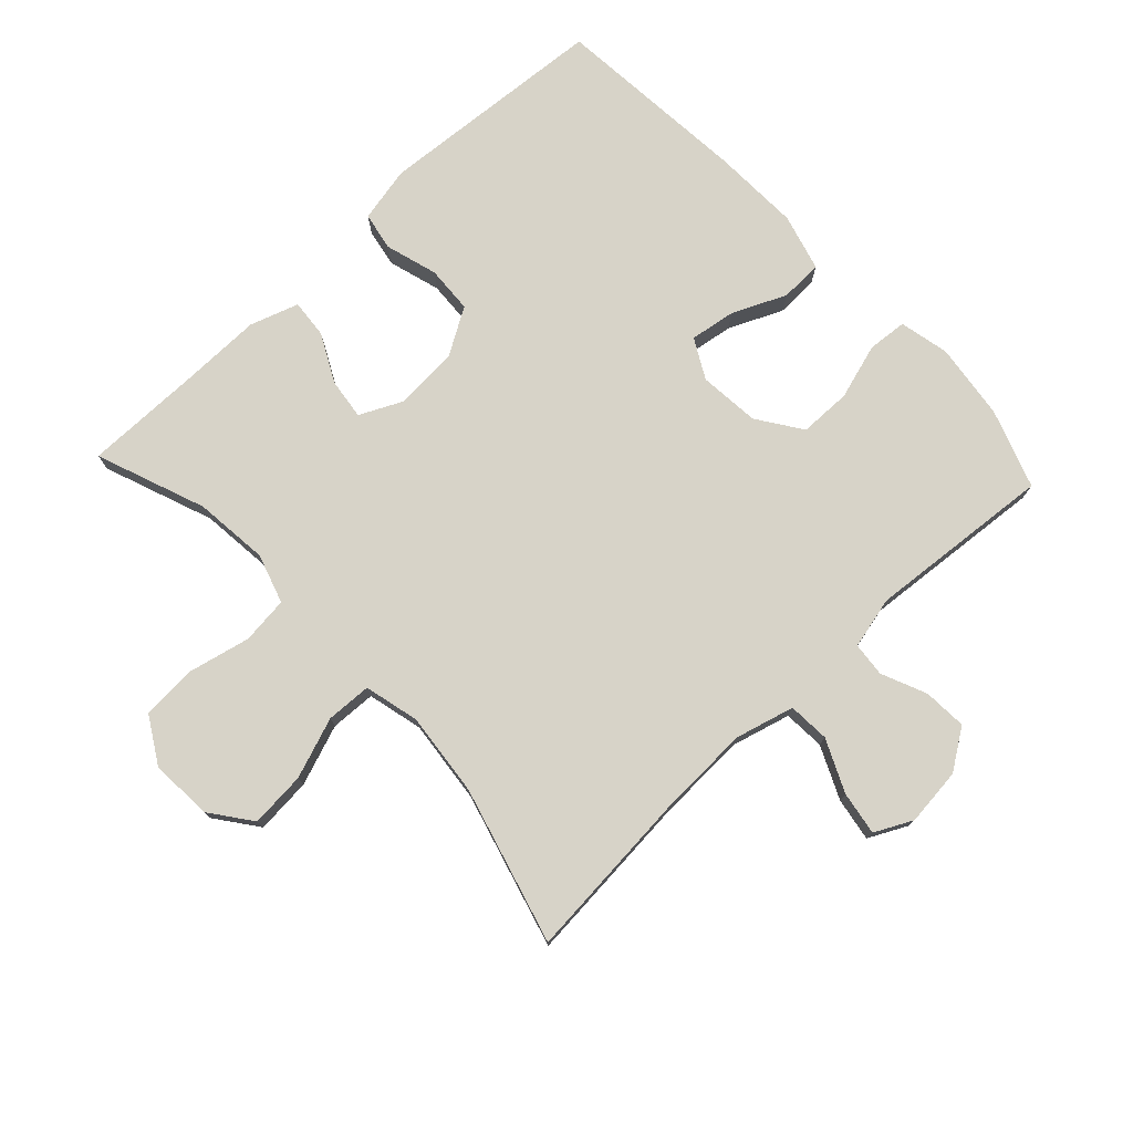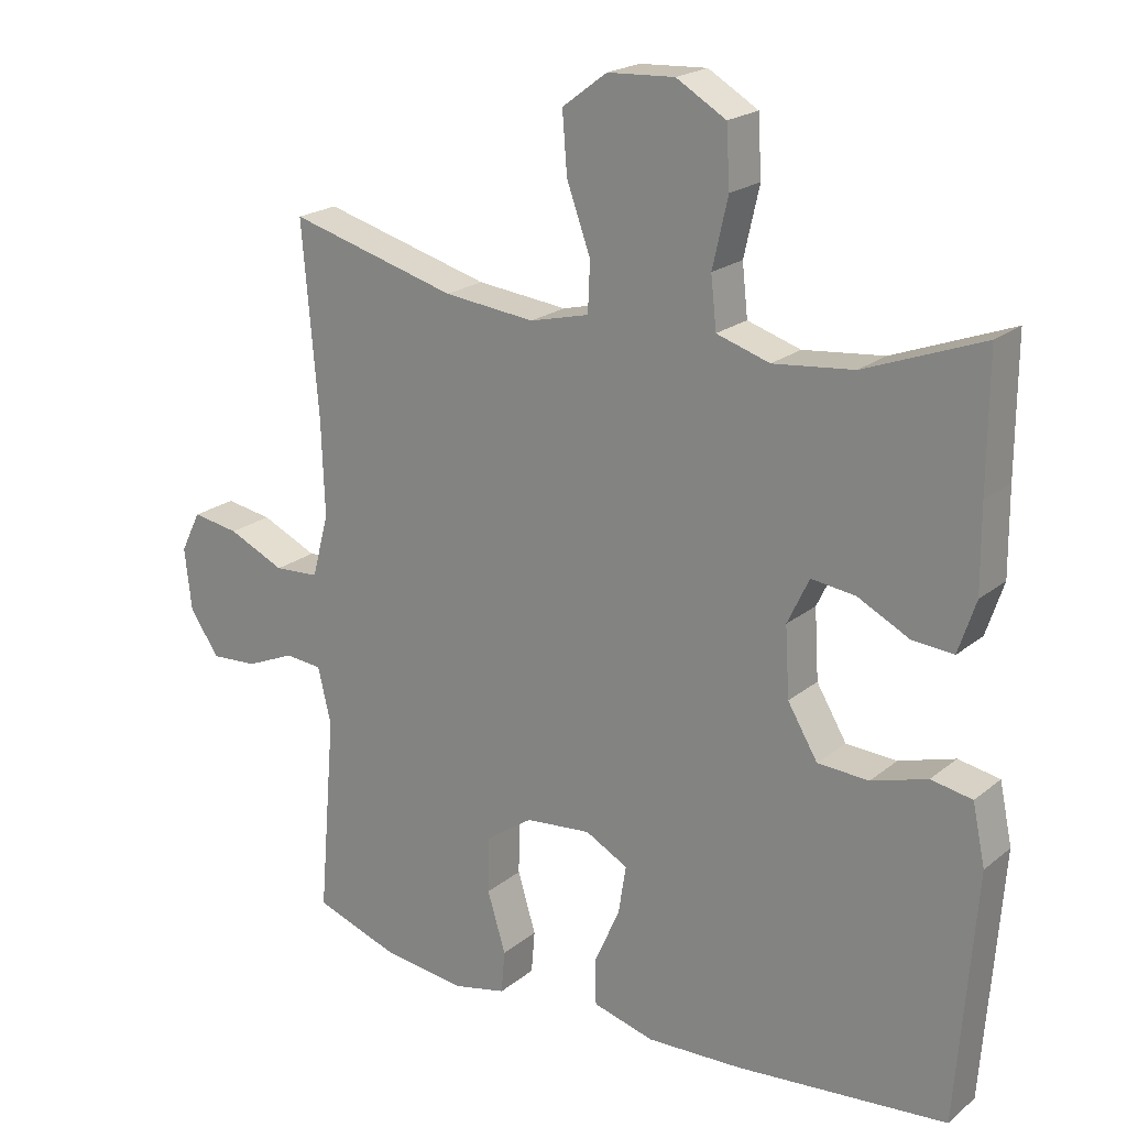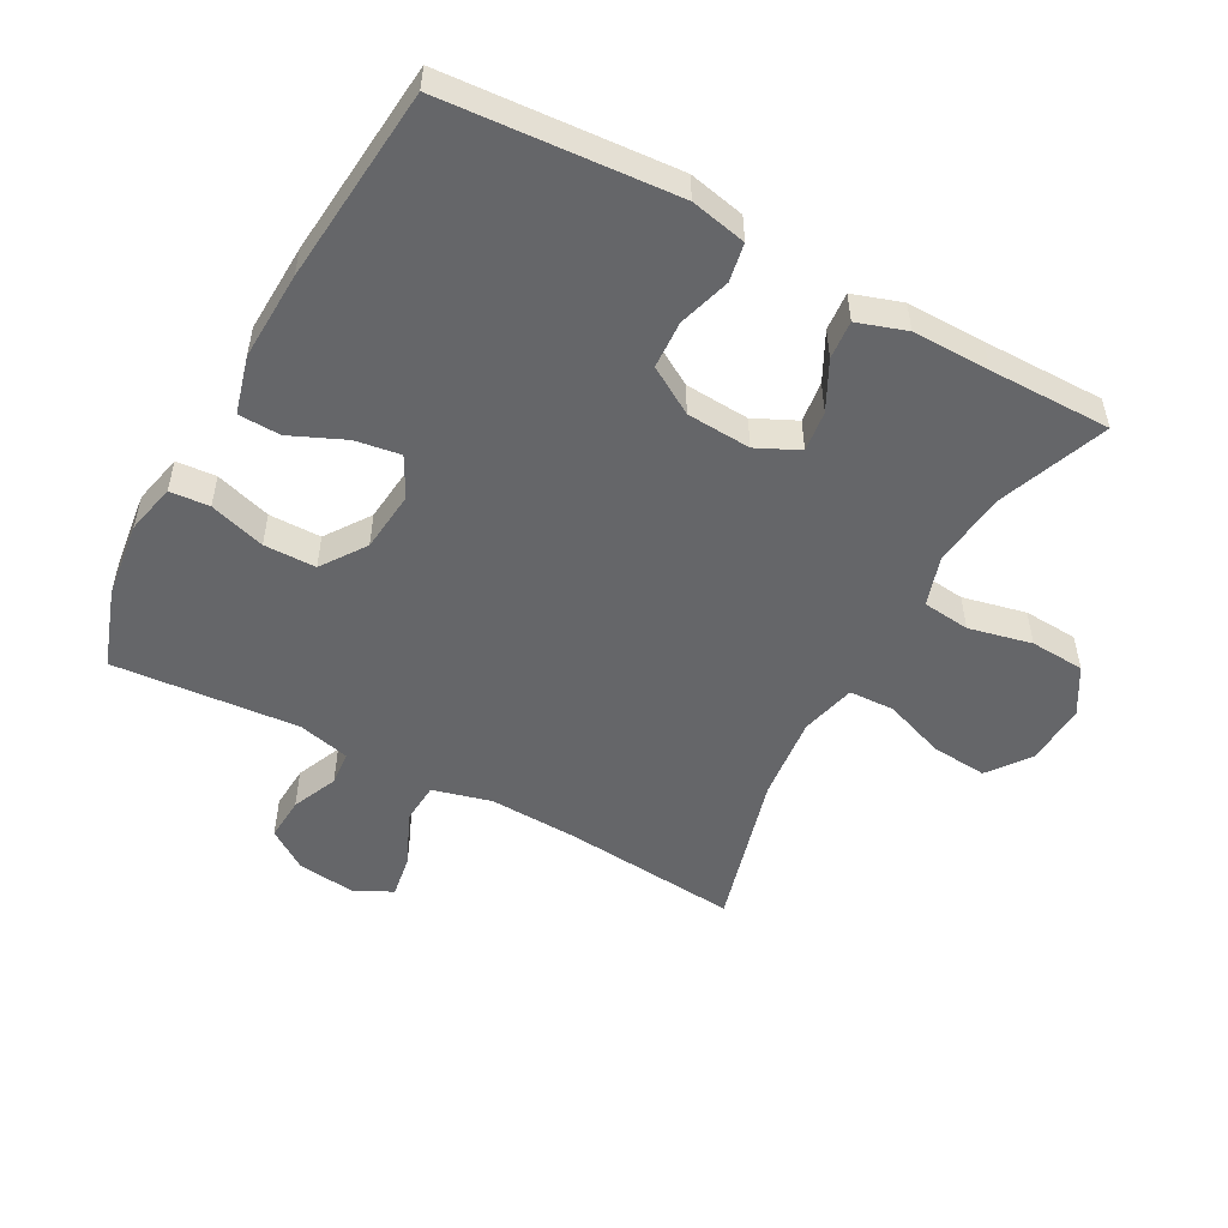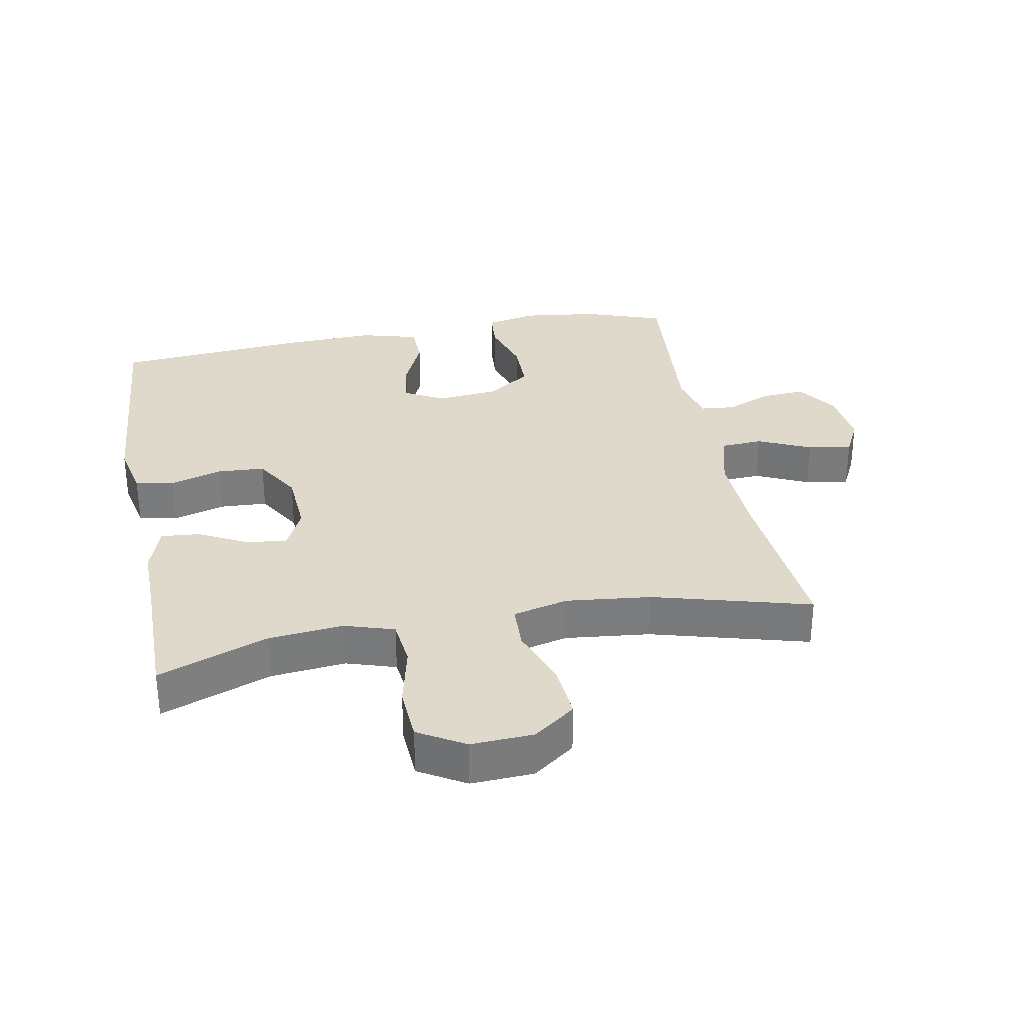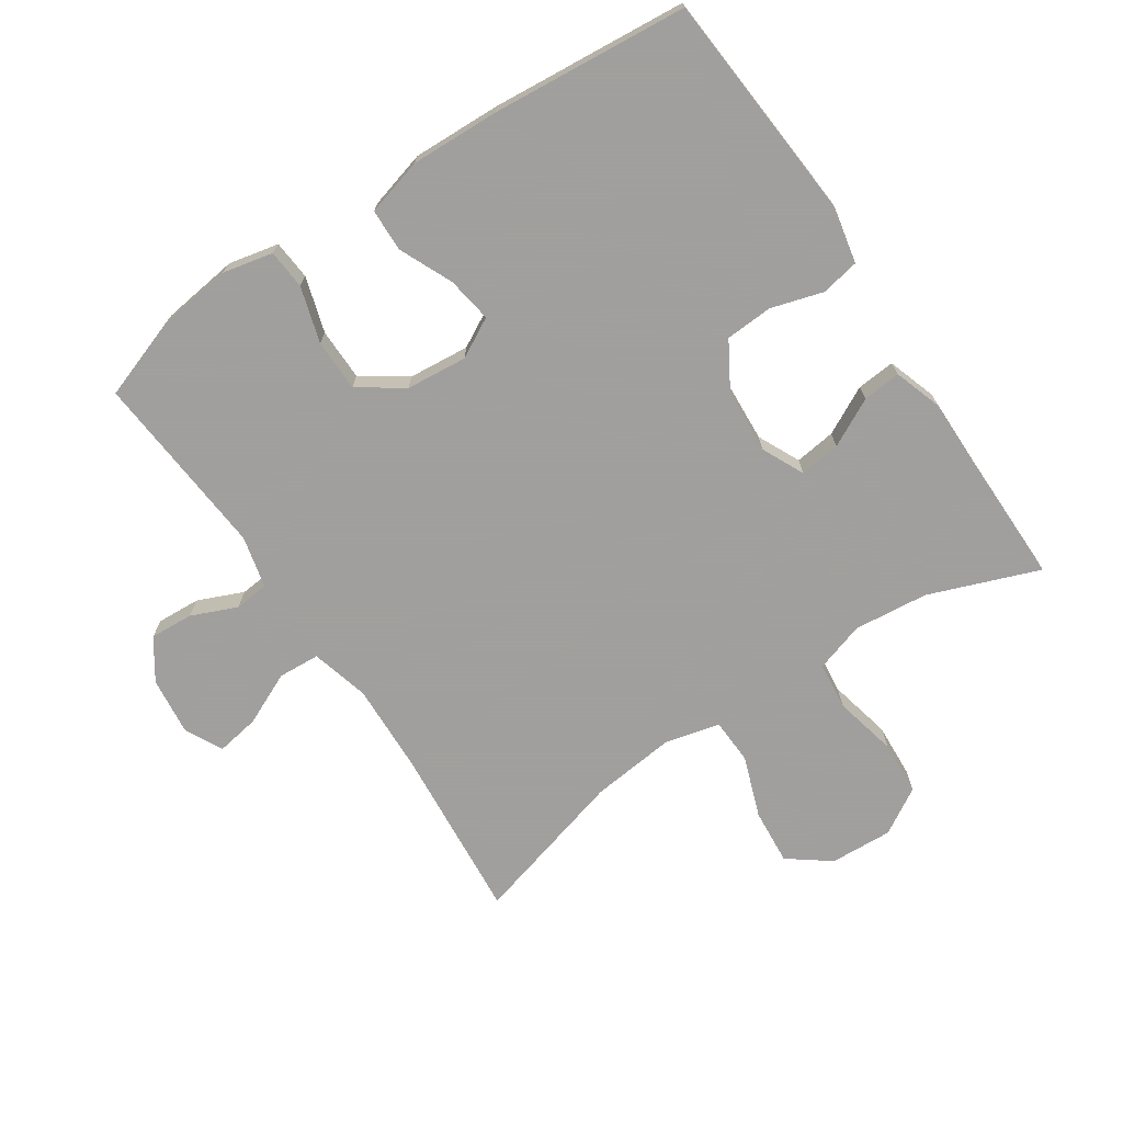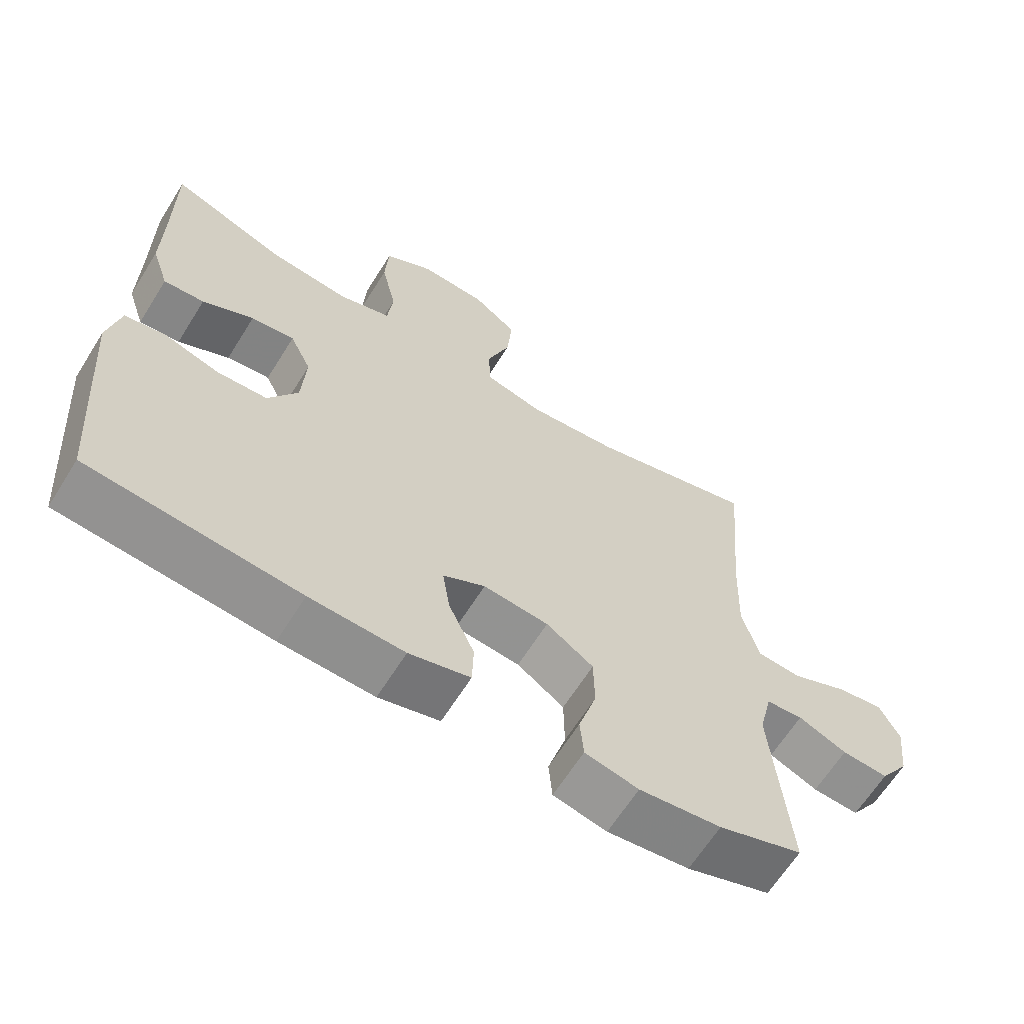
<metadata>
{"format":"obj","ext":"obj","renderer":"f3d","projection":"perspective","resolution":1024,"background":"white","views":[{"elev":76.6,"azim":46.9,"up":"+Y"},{"elev":20.7,"azim":-144.7,"up":"+Z"},{"elev":-51.9,"azim":-118.7,"up":"+Y"},{"elev":31.7,"azim":-10.6,"up":"+Y"},{"elev":-71.5,"azim":-146.2,"up":"+Y"},{"elev":-64.4,"azim":-32.0,"up":"+Z"}]}
</metadata>
<code>
v -0.5 0.07 -0.5
v -0.527 0.07 -0.144
v -0.509 0.07 -0.058
v -0.45 0.07 -0.047
v -0.37 0.07 -0.071
v -0.297 0.07 -0.067
v -0.254 0.07 0.005
v -0.248 0.07 0.104
v -0.279 0.07 0.169
v -0.342 0.07 0.161
v -0.416 0.07 0.123
v -0.475 0.07 0.118
v -0.5 0.07 0.193
v -0.499 0.07 0.313
v -0.5 0.07 0.5
v -0.331 0.07 0.436
v -0.216 0.07 0.424
v -0.14 0.07 0.448
v -0.132 0.07 0.521
v -0.154 0.07 0.618
v -0.149 0.07 0.702
v -0.078 0.07 0.744
v 0.018 0.07 0.739
v 0.082 0.07 0.691
v 0.075 0.07 0.605
v 0.041 0.07 0.511
v 0.044 0.07 0.441
v 0.129 0.07 0.42
v 0.259 0.07 0.434
v 0.5 0.07 0.5
v 0.477 0.07 0.23
v 0.472 0.07 0.092
v 0.496 0.07 0.002
v 0.56 0.07 -0.002
v 0.641 0.07 0.035
v 0.708 0.07 0.046
v 0.737 0.07 -0.012
v 0.727 0.07 -0.101
v 0.685 0.07 -0.163
v 0.618 0.07 -0.159
v 0.548 0.07 -0.129
v 0.495 0.07 -0.134
v 0.476 0.07 -0.214
v 0.5 0.07 -0.5
v 0.379 0.07 -0.542
v 0.261 0.07 -0.557
v 0.184 0.07 -0.54
v 0.179 0.07 -0.479
v 0.205 0.07 -0.393
v 0.204 0.07 -0.313
v 0.136 0.07 -0.266
v 0.042 0.07 -0.257
v -0.019 0.07 -0.29
v -0.008 0.07 -0.36
v 0.029 0.07 -0.443
v 0.027 0.07 -0.508
v -0.061 0.07 -0.532
v -0.197 0.07 -0.527
v -0.5 0 -0.5
v -0.527 0 -0.144
v -0.509 0 -0.058
v -0.45 0 -0.047
v -0.37 0 -0.071
v -0.297 0 -0.067
v -0.254 0 0.005
v -0.248 0 0.104
v -0.279 0 0.169
v -0.342 0 0.161
v -0.416 0 0.123
v -0.475 0 0.118
v -0.5 0 0.193
v -0.499 0 0.313
v -0.5 0 0.5
v -0.331 0 0.436
v -0.216 0 0.424
v -0.14 0 0.448
v -0.132 0 0.521
v -0.154 0 0.618
v -0.149 0 0.702
v -0.078 0 0.744
v 0.018 0 0.739
v 0.082 0 0.691
v 0.075 0 0.605
v 0.041 0 0.511
v 0.044 0 0.441
v 0.129 0 0.42
v 0.259 0 0.434
v 0.5 0 0.5
v 0.477 0 0.23
v 0.472 0 0.092
v 0.496 0 0.002
v 0.56 0 -0.002
v 0.641 0 0.035
v 0.708 0 0.046
v 0.737 0 -0.012
v 0.727 0 -0.101
v 0.685 0 -0.163
v 0.618 0 -0.159
v 0.548 0 -0.129
v 0.495 0 -0.134
v 0.476 0 -0.214
v 0.5 0 -0.5
v 0.379 0 -0.542
v 0.261 0 -0.557
v 0.184 0 -0.54
v 0.179 0 -0.479
v 0.205 0 -0.393
v 0.204 0 -0.313
v 0.136 0 -0.266
v 0.042 0 -0.257
v -0.019 0 -0.29
v -0.008 0 -0.36
v 0.029 0 -0.443
v 0.027 0 -0.508
v -0.061 0 -0.532
v -0.197 0 -0.527
f 3 4 5
f 2 3 5
f 1 2 5
f 58 1 5
f 57 58 5
f 56 57 5
f 55 56 5
f 54 55 5
f 53 54 5 6
f 52 53 6 7
f 51 52 7 8
f 50 51 8 9
f 47 48 49
f 46 47 49
f 45 46 49
f 44 45 49
f 43 44 49
f 42 43 49 50
f 39 40 41
f 38 39 41
f 37 38 41
f 36 37 41
f 35 36 41
f 34 35 41
f 33 34 41 42
f 42 50 9
f 33 42 9
f 32 33 9
f 29 30 31
f 31 32 9
f 29 31 9
f 28 29 9
f 24 25 26
f 23 24 26
f 22 23 26
f 21 22 26
f 20 21 26
f 19 20 26
f 18 19 26 27
f 28 9 10
f 27 28 10
f 18 27 10
f 17 18 10
f 14 15 16
f 14 16 17
f 13 14 17
f 12 13 17
f 11 12 17
f 10 11 17
f 63 62 61
f 63 61 60
f 63 60 59
f 63 59 116
f 63 116 115
f 63 115 114
f 63 114 113
f 63 113 112
f 64 63 112 111
f 65 64 111 110
f 66 65 110 109
f 67 66 109 108
f 107 106 105
f 107 105 104
f 107 104 103
f 107 103 102
f 107 102 101
f 108 107 101 100
f 99 98 97
f 99 97 96
f 99 96 95
f 99 95 94
f 99 94 93
f 99 93 92
f 100 99 92 91
f 67 108 100
f 67 100 91
f 67 91 90
f 89 88 87
f 67 90 89
f 67 89 87
f 67 87 86
f 84 83 82
f 84 82 81
f 84 81 80
f 84 80 79
f 84 79 78
f 84 78 77
f 85 84 77 76
f 68 67 86
f 68 86 85
f 68 85 76
f 68 76 75
f 74 73 72
f 75 74 72
f 75 72 71
f 75 71 70
f 75 70 69
f 75 69 68
f 1 59 60 2
f 2 60 61 3
f 3 61 62 4
f 4 62 63 5
f 5 63 64 6
f 6 64 65 7
f 7 65 66 8
f 8 66 67 9
f 9 67 68 10
f 10 68 69 11
f 11 69 70 12
f 12 70 71 13
f 13 71 72 14
f 14 72 73 15
f 15 73 74 16
f 16 74 75 17
f 17 75 76 18
f 18 76 77 19
f 19 77 78 20
f 20 78 79 21
f 21 79 80 22
f 22 80 81 23
f 23 81 82 24
f 24 82 83 25
f 25 83 84 26
f 26 84 85 27
f 27 85 86 28
f 28 86 87 29
f 29 87 88 30
f 30 88 89 31
f 31 89 90 32
f 32 90 91 33
f 33 91 92 34
f 34 92 93 35
f 35 93 94 36
f 36 94 95 37
f 37 95 96 38
f 38 96 97 39
f 39 97 98 40
f 40 98 99 41
f 41 99 100 42
f 42 100 101 43
f 43 101 102 44
f 44 102 103 45
f 45 103 104 46
f 46 104 105 47
f 47 105 106 48
f 48 106 107 49
f 49 107 108 50
f 50 108 109 51
f 51 109 110 52
f 52 110 111 53
f 53 111 112 54
f 54 112 113 55
f 55 113 114 56
f 56 114 115 57
f 57 115 116 58
f 58 116 59 1

</code>
